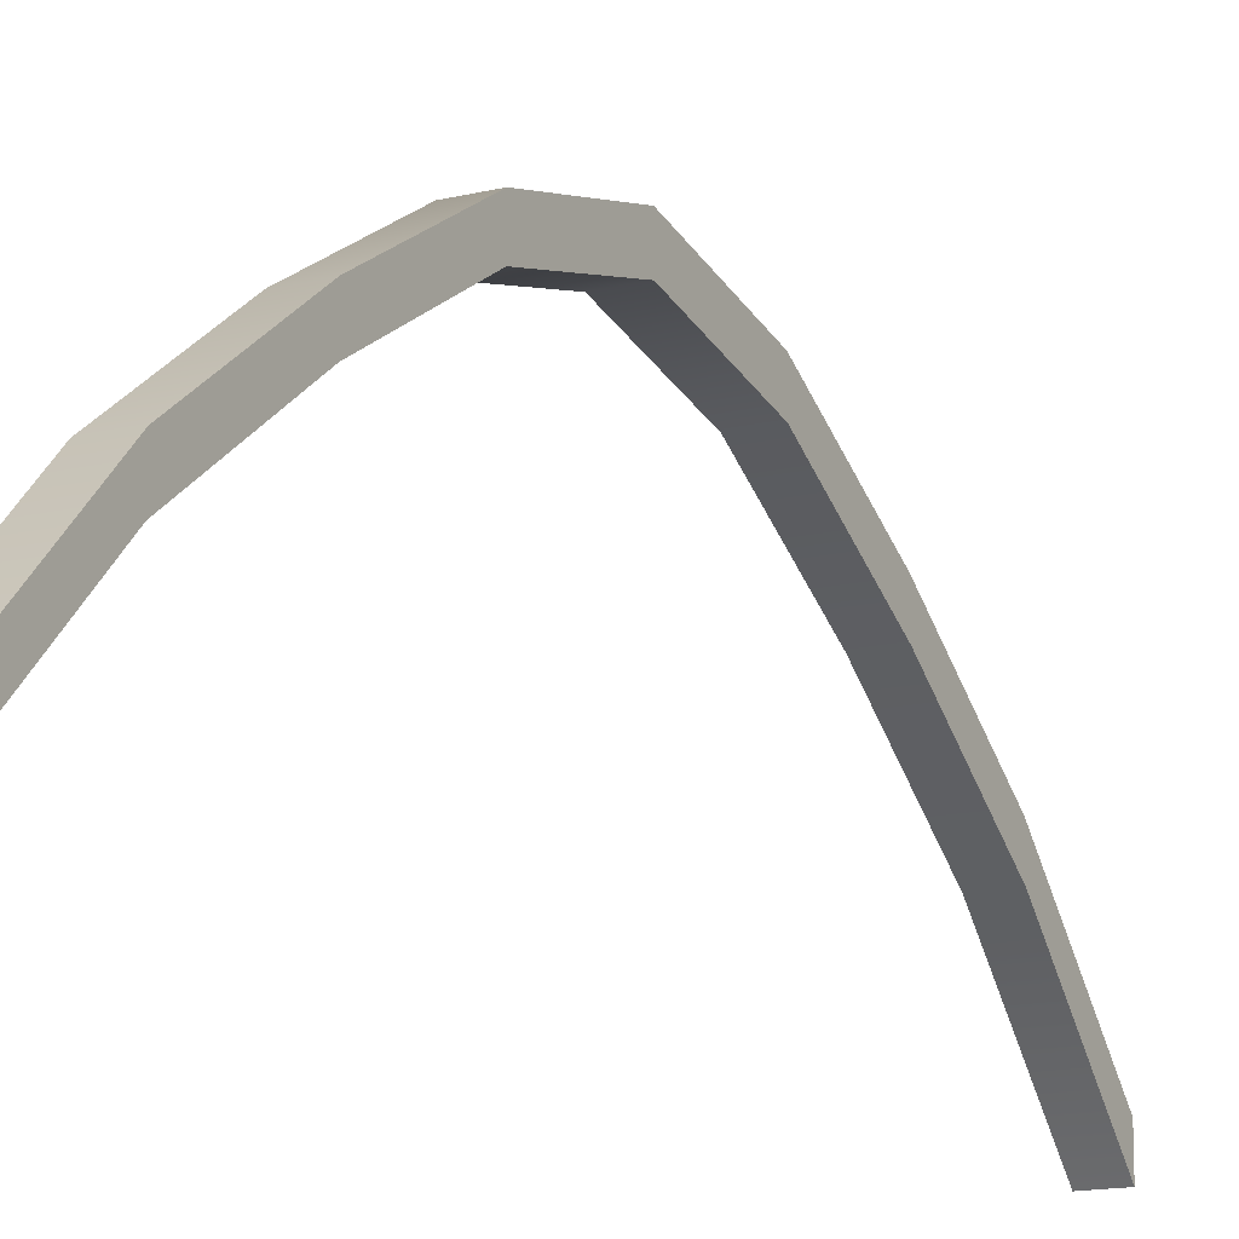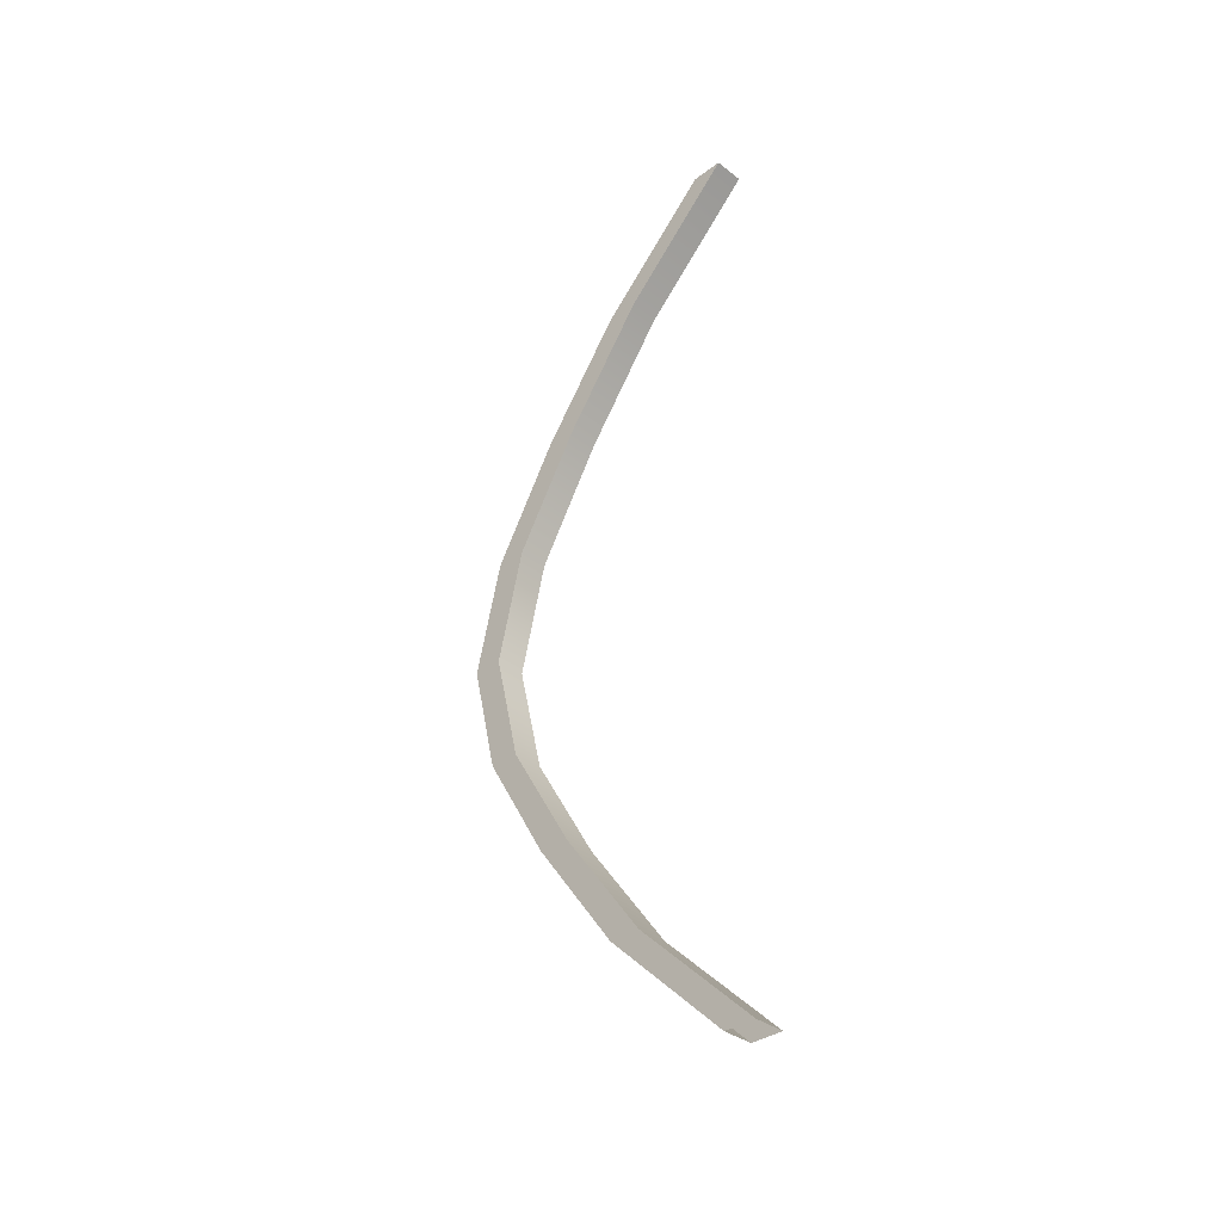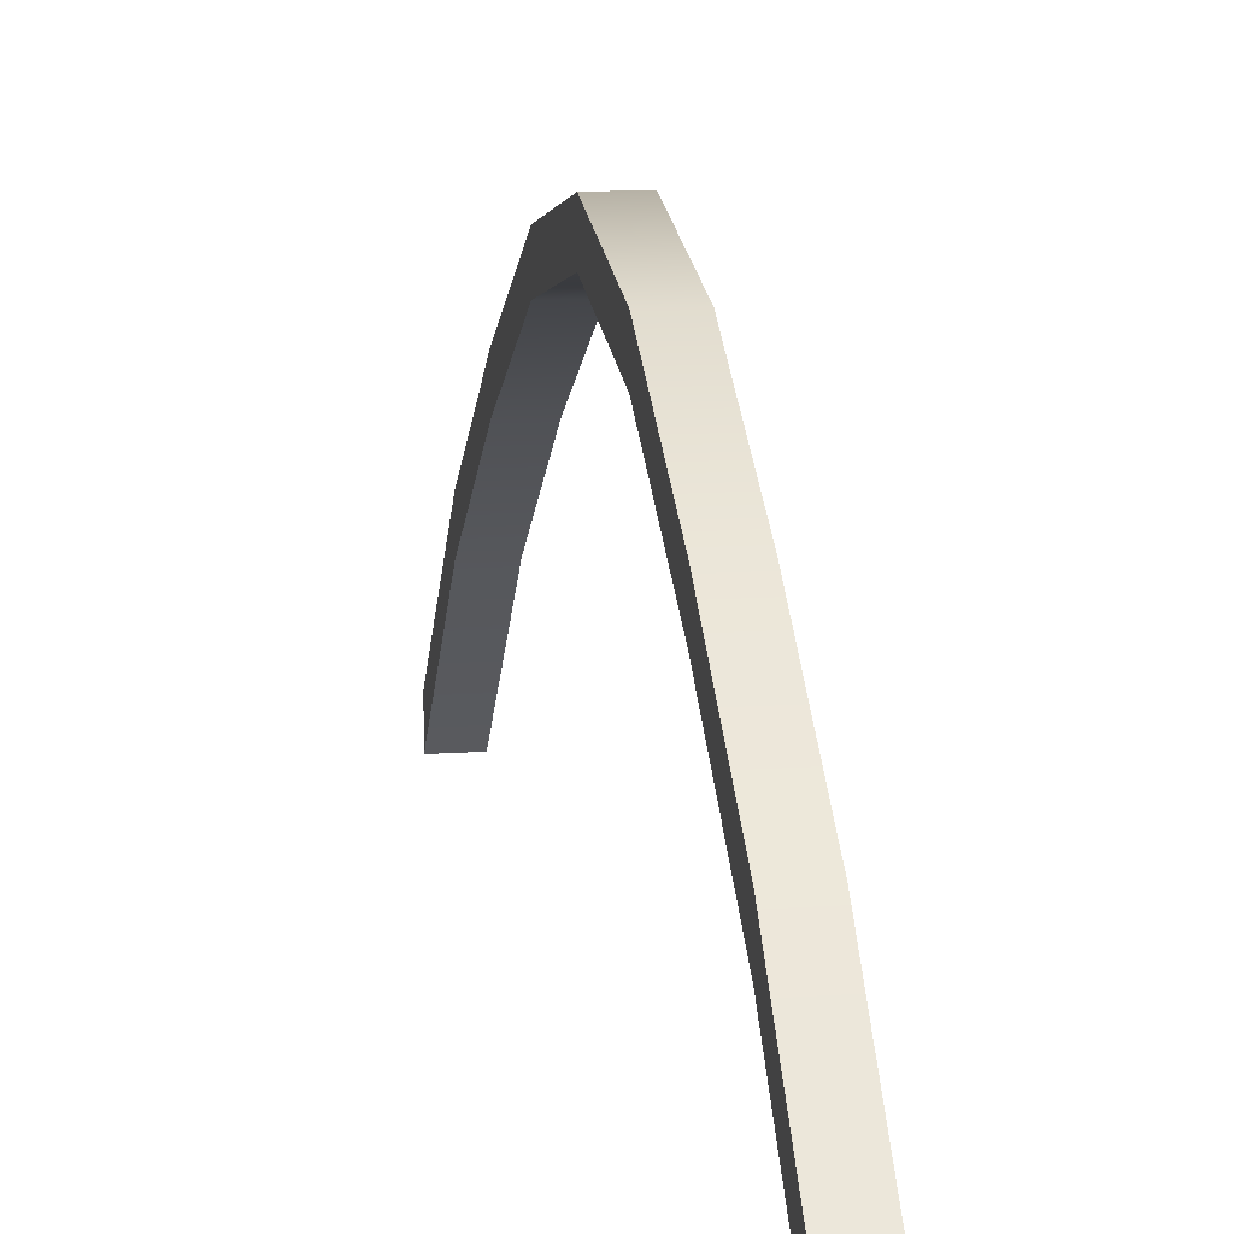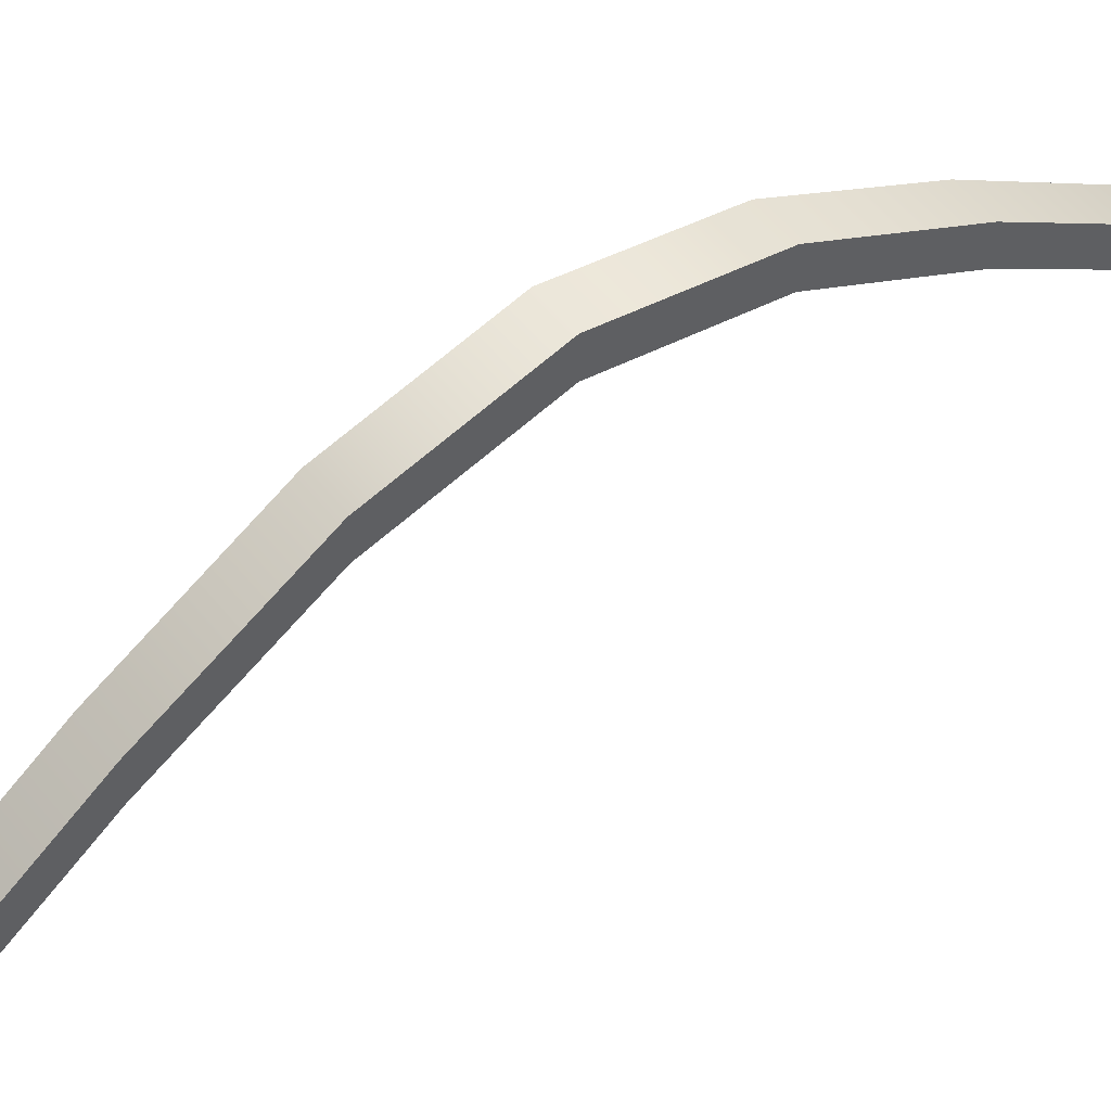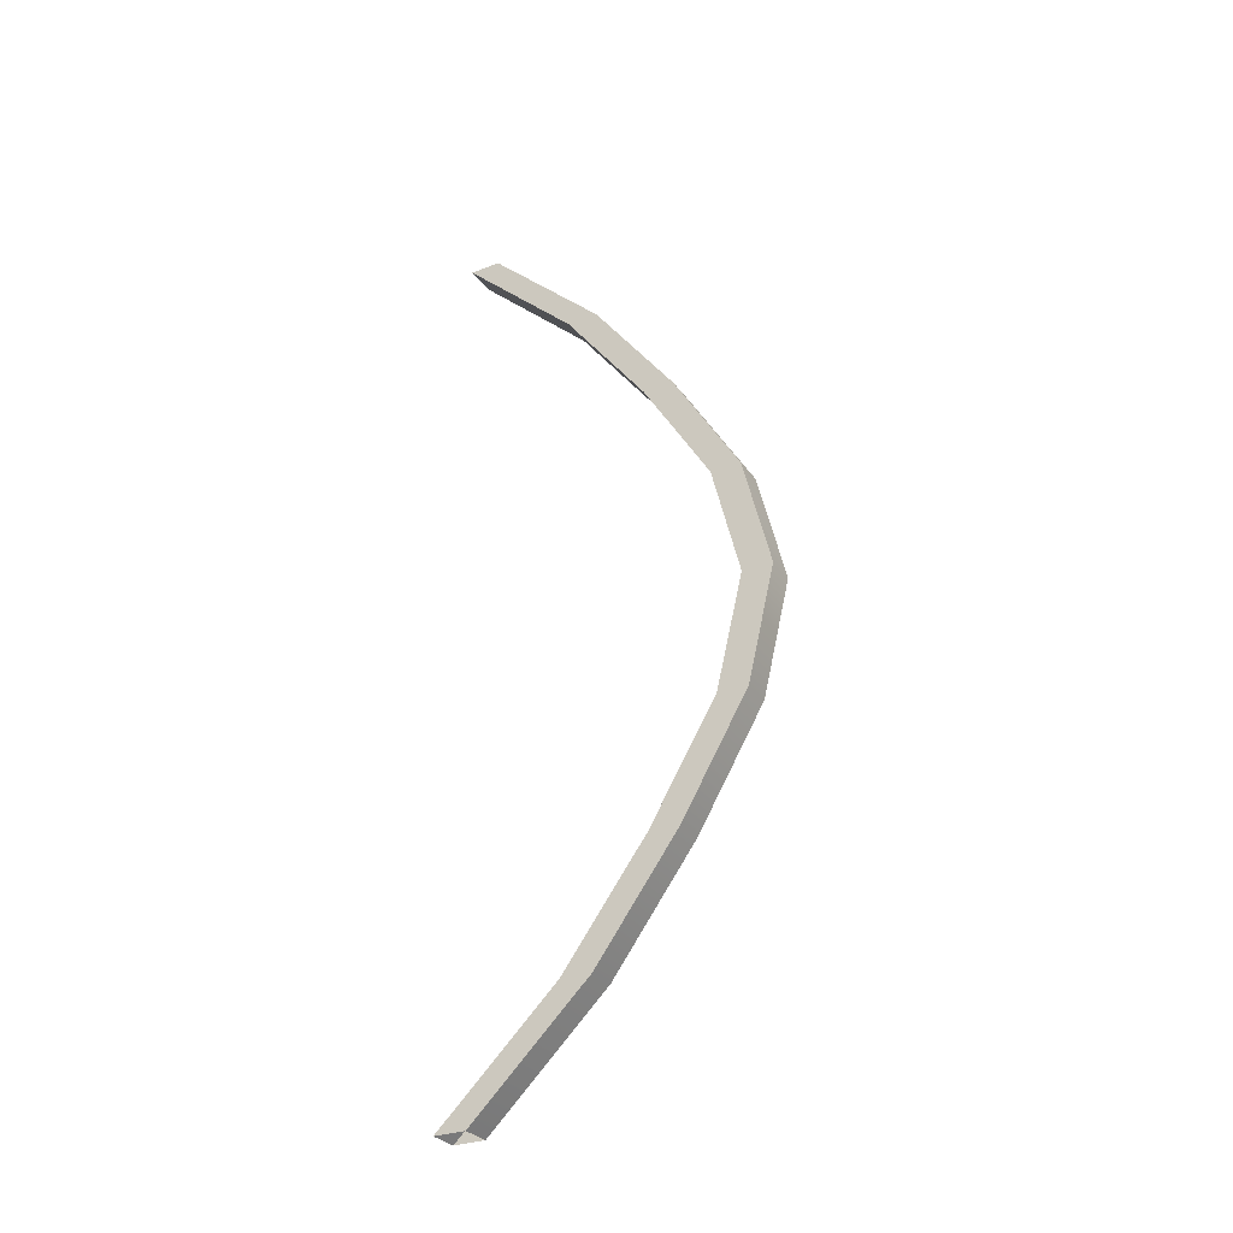
<metadata>
{"format":"obj","ext":"obj","renderer":"f3d","projection":"perspective","resolution":1024,"background":"white","views":[{"elev":-14.3,"azim":28.7,"up":"+Z"},{"elev":-35.3,"azim":134.3,"up":"+Y"},{"elev":12.2,"azim":170.2,"up":"+Z"},{"elev":53.7,"azim":-127.6,"up":"+Z"},{"elev":-30.5,"azim":-60.8,"up":"+Y"}]}
</metadata>
<code>
o cupid_string_3
v -0.025 -0.75 -0.02602
v -0.025 -0.75 0.02602
v -0.025 0.75 0.02602
v -0.025 0.75 -0.02602
v 0.025 0.75 -0.02602
v 0.025 0.75 0.02602
v 0.025 -0.75 0.02602
v 0.025 -0.75 -0.02602
v 0.025 0 0.4634
v 0.025 0 0.5134
v -0.025 0 0.4634
v -0.025 0 0.5134
v -0.025 0.375 0.3065
v -0.025 0.375 0.3579
v 0.025 0.375 0.3065
v 0.025 0.375 0.3579
v 0.025 -0.375 0.3065
v 0.025 -0.375 0.3579
v -0.025 -0.375 0.3065
v -0.025 -0.375 0.3579
v -0.025 -0.1875 0.418
v -0.025 -0.1875 0.4683
v 0.025 -0.1875 0.418
v 0.025 -0.1875 0.4683
v 0.025 -0.5625 0.1683
v 0.025 -0.5625 0.2204
v -0.025 -0.5625 0.1683
v -0.025 -0.5625 0.2204
v 0.025 0.1875 0.418
v 0.025 0.1875 0.4683
v -0.025 0.1875 0.418
v -0.025 0.1875 0.4683
v -0.025 0.5625 0.1683
v -0.025 0.5625 0.2204
v 0.025 0.5625 0.1683
v 0.025 0.5625 0.2204
f 35 6 36
f 28 7 26
f 27 2 28
f 33 5 35
f 21 9 23
f 11 32 31
f 32 10 30
f 9 24 23
f 34 16 36
f 13 34 33
f 31 15 29
f 29 16 30
f 17 26 25
f 27 17 25
f 21 20 22
f 22 18 24
f 12 24 10
f 11 22 12
f 23 18 17
f 19 23 17
f 1 25 8
f 25 7 8
f 19 28 20
f 20 26 18
f 9 30 10
f 11 29 9
f 14 30 16
f 31 14 13
f 33 3 4
f 6 34 36
f 13 35 15
f 15 36 16
f 35 5 6
f 28 2 7
f 27 1 2
f 33 4 5
f 21 11 9
f 11 12 32
f 32 12 10
f 9 10 24
f 34 14 16
f 13 14 34
f 31 13 15
f 29 15 16
f 17 18 26
f 27 19 17
f 21 19 20
f 22 20 18
f 12 22 24
f 11 21 22
f 23 24 18
f 19 21 23
f 1 27 25
f 25 26 7
f 19 27 28
f 20 28 26
f 9 29 30
f 11 31 29
f 14 32 30
f 31 32 14
f 33 34 3
f 6 3 34
f 13 33 35
f 15 35 36

</code>
